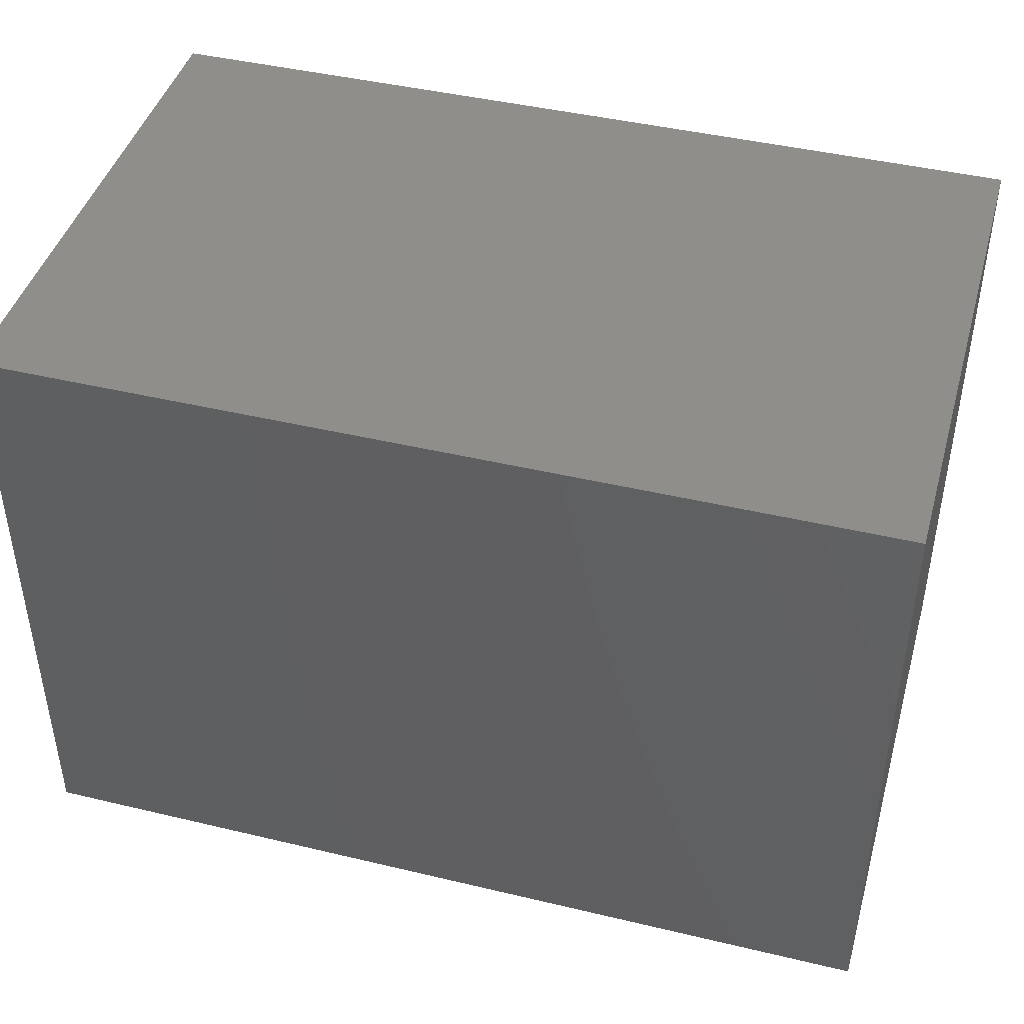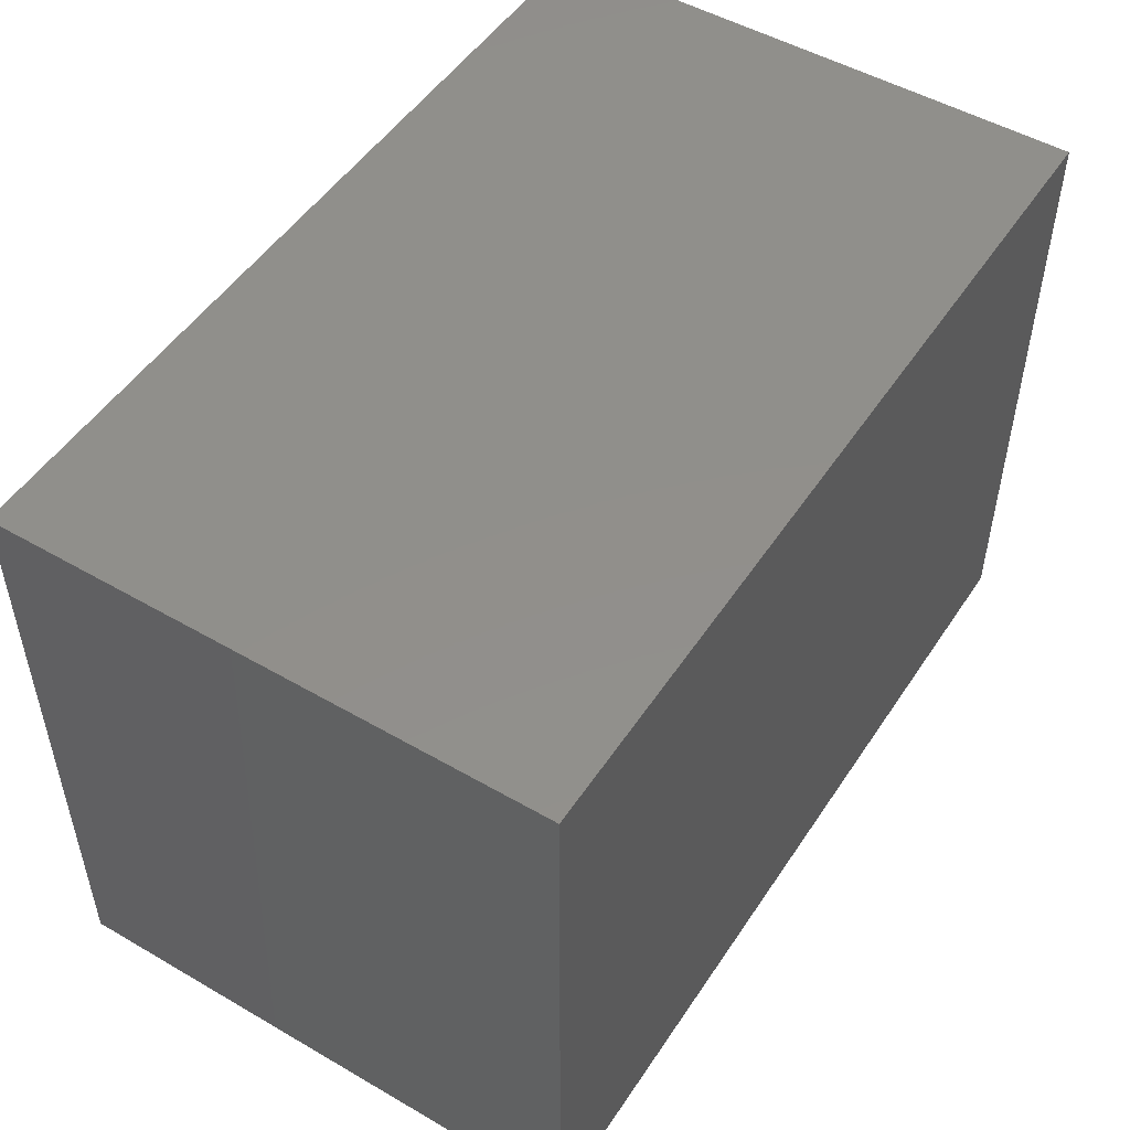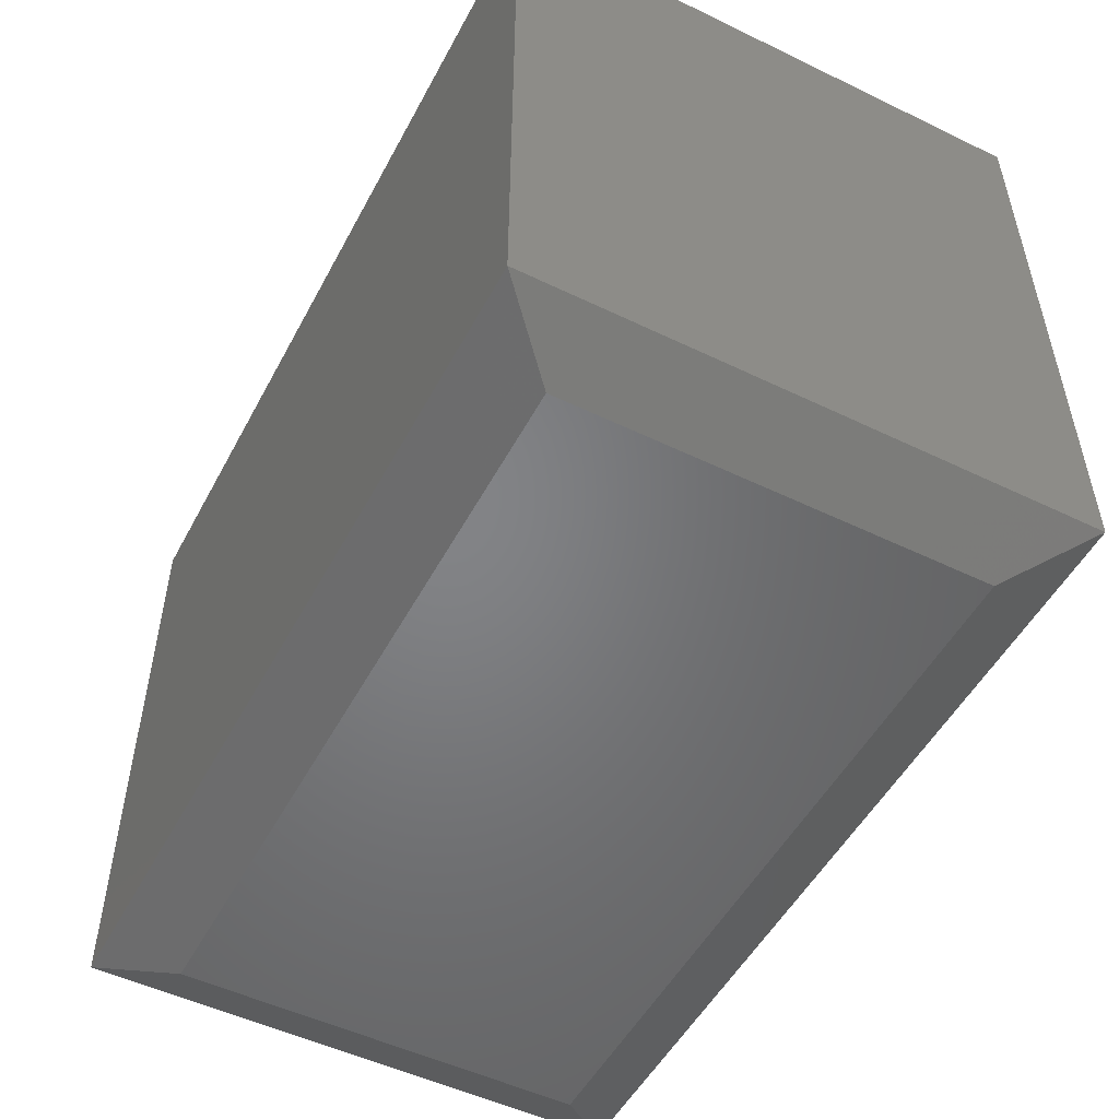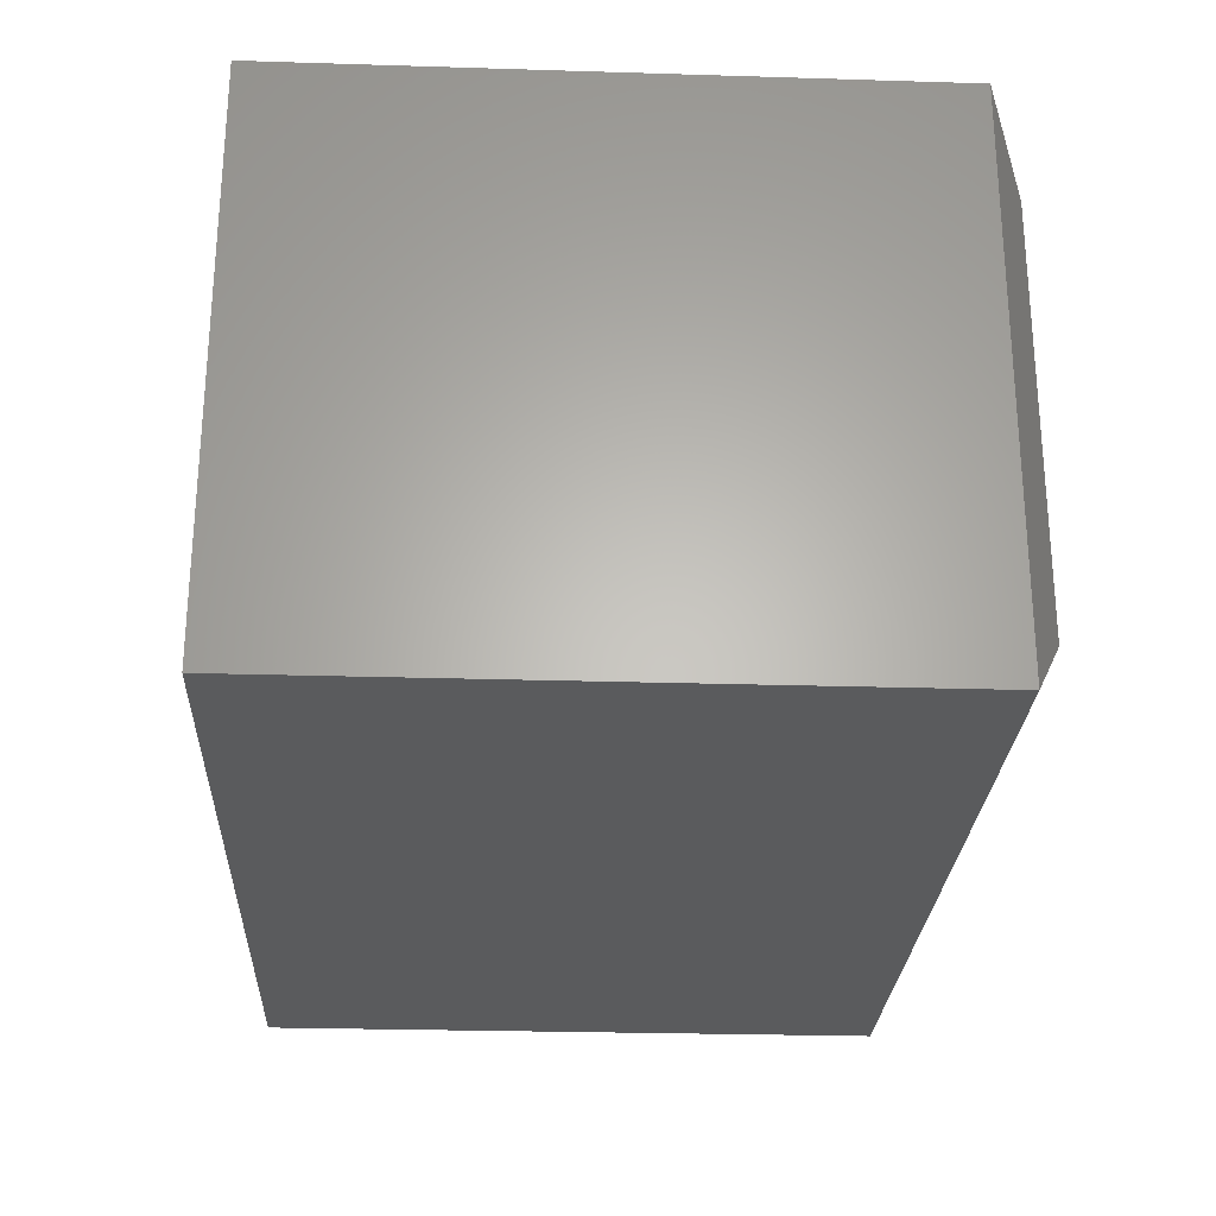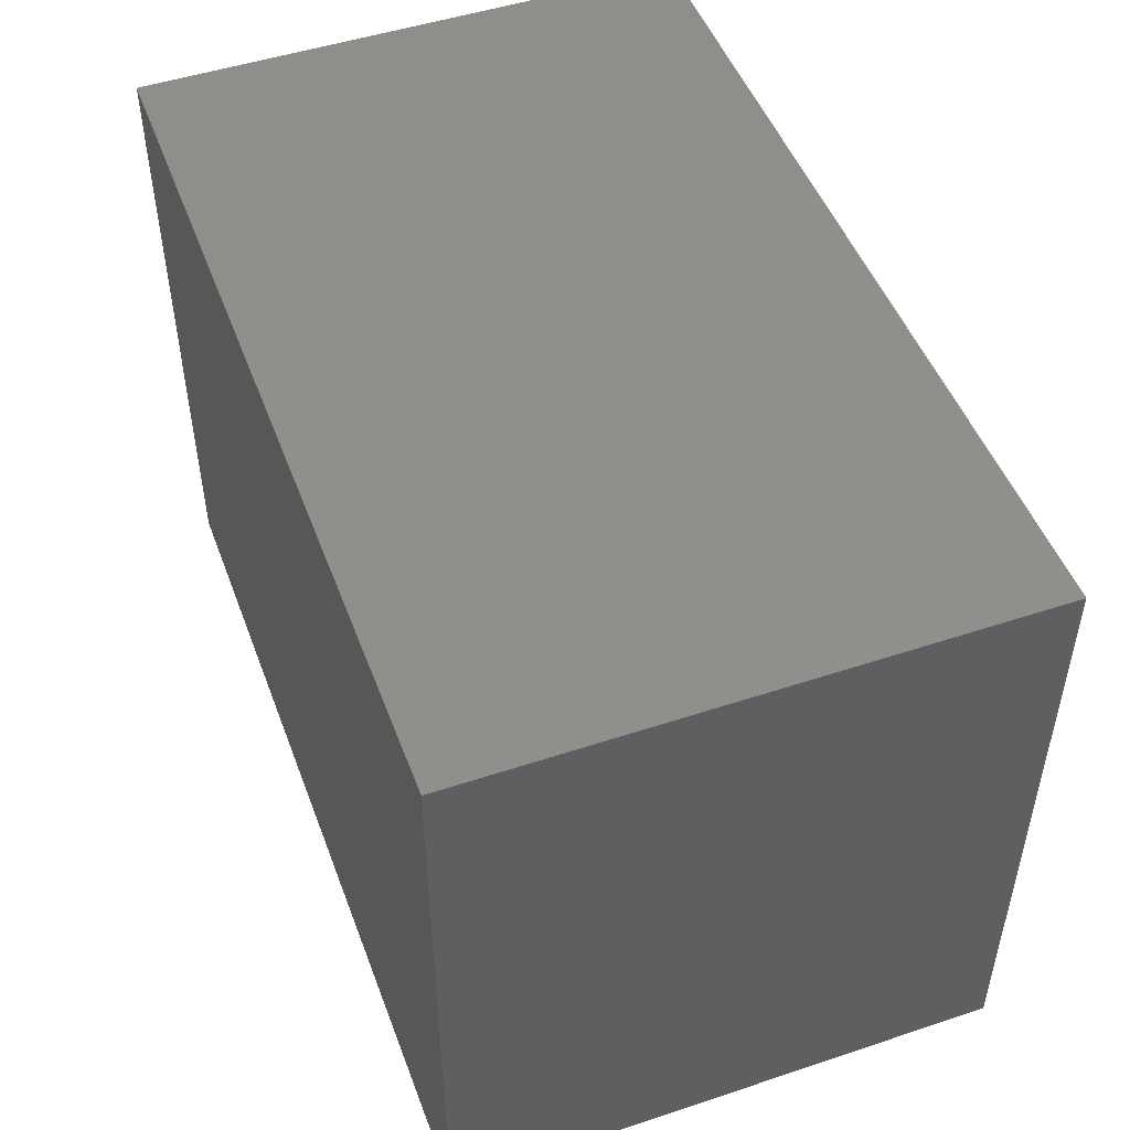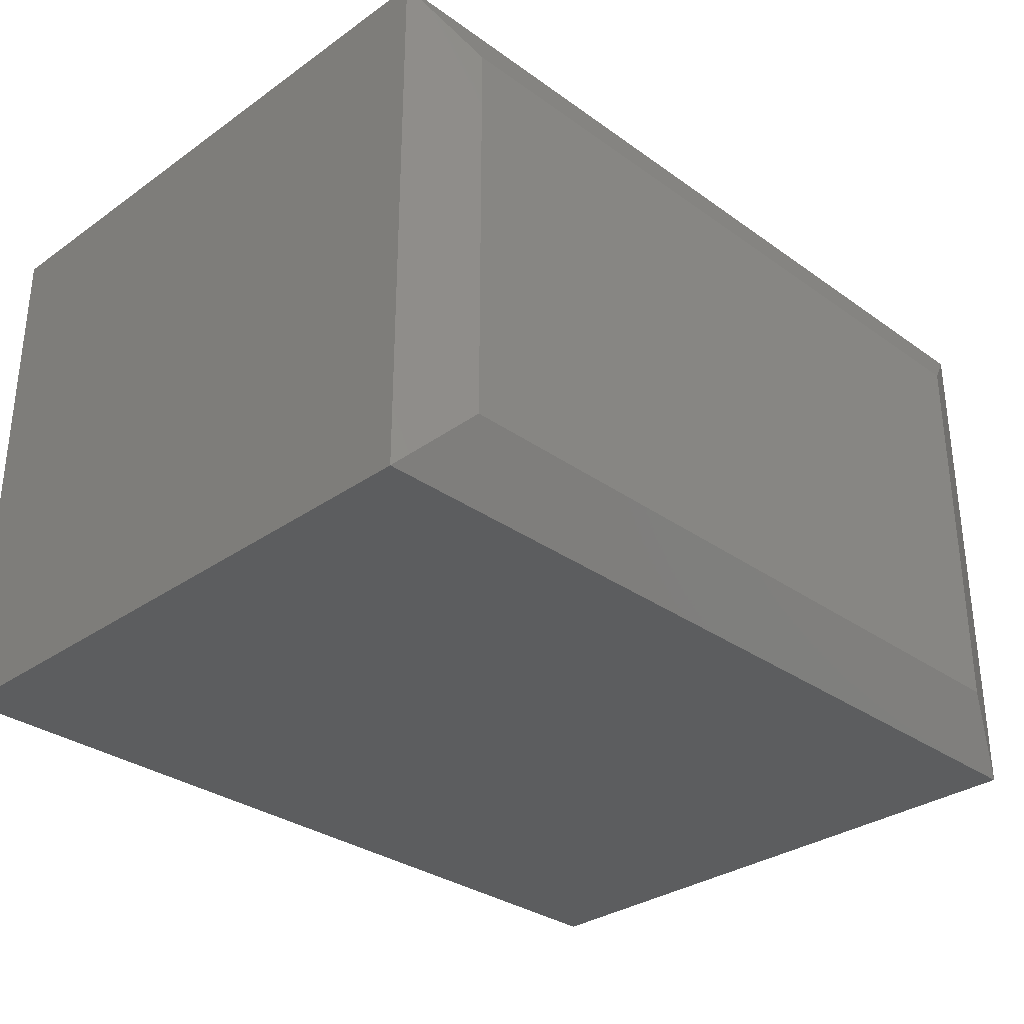
<metadata>
{"format":"stl","ext":"stl","renderer":"f3d","projection":"perspective","resolution":1024,"background":"white","views":[{"elev":43.7,"azim":15.7,"up":"+Z"},{"elev":50.4,"azim":122.4,"up":"+Z"},{"elev":-51.5,"azim":-117.6,"up":"+Z"},{"elev":-26.0,"azim":87.2,"up":"+Y"},{"elev":49.2,"azim":69.8,"up":"+Z"},{"elev":-31.6,"azim":134.8,"up":"+Y"}]}
</metadata>
<code>
# stl→obj: 12 verts, 20 faces
v -0.6719 -0.75 -0.2812
v 0.5312 -0.75 -0.2812
v -0.6719 -0.75 0.5711
v 0.5312 -0.75 0.5711
v -0.6719 5.811e-17 -0.2812
v -0.6719 4.991e-17 0.5711
v 0.5312 1.362e-16 -0.2812
v 0.5312 1.835e-16 0.5711
v -0.5781 -0.6562 -0.3281
v -0.5781 -0.09375 -0.3281
v 0.4375 -0.6562 -0.3281
v 0.4375 -0.09375 -0.3281
f 1 2 3
f 3 2 4
f 5 6 7
f 7 6 8
f 3 6 1
f 1 6 5
f 2 7 4
f 4 7 8
f 9 10 11
f 11 10 12
f 1 5 9
f 9 5 10
f 7 12 5
f 5 12 10
f 7 2 12
f 12 2 11
f 2 1 11
f 11 1 9
f 4 8 3
f 3 8 6

</code>
